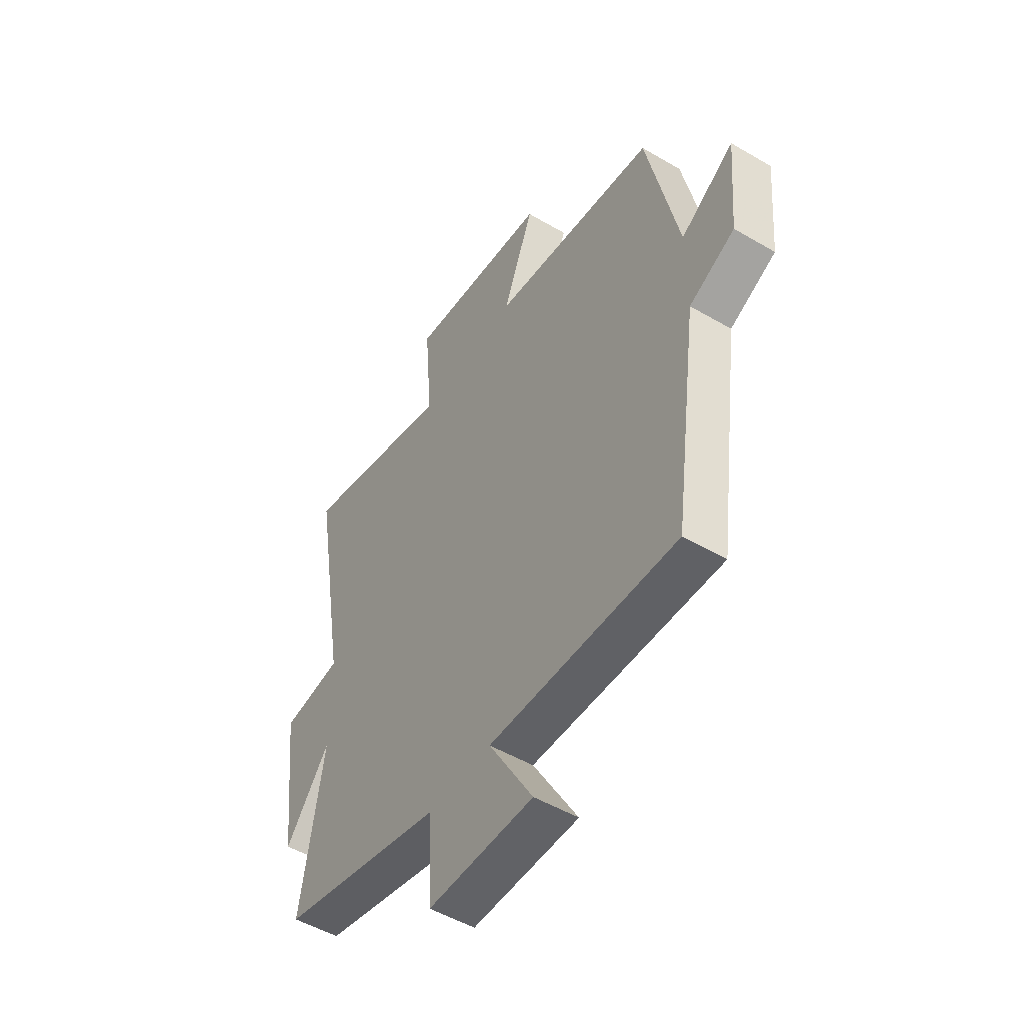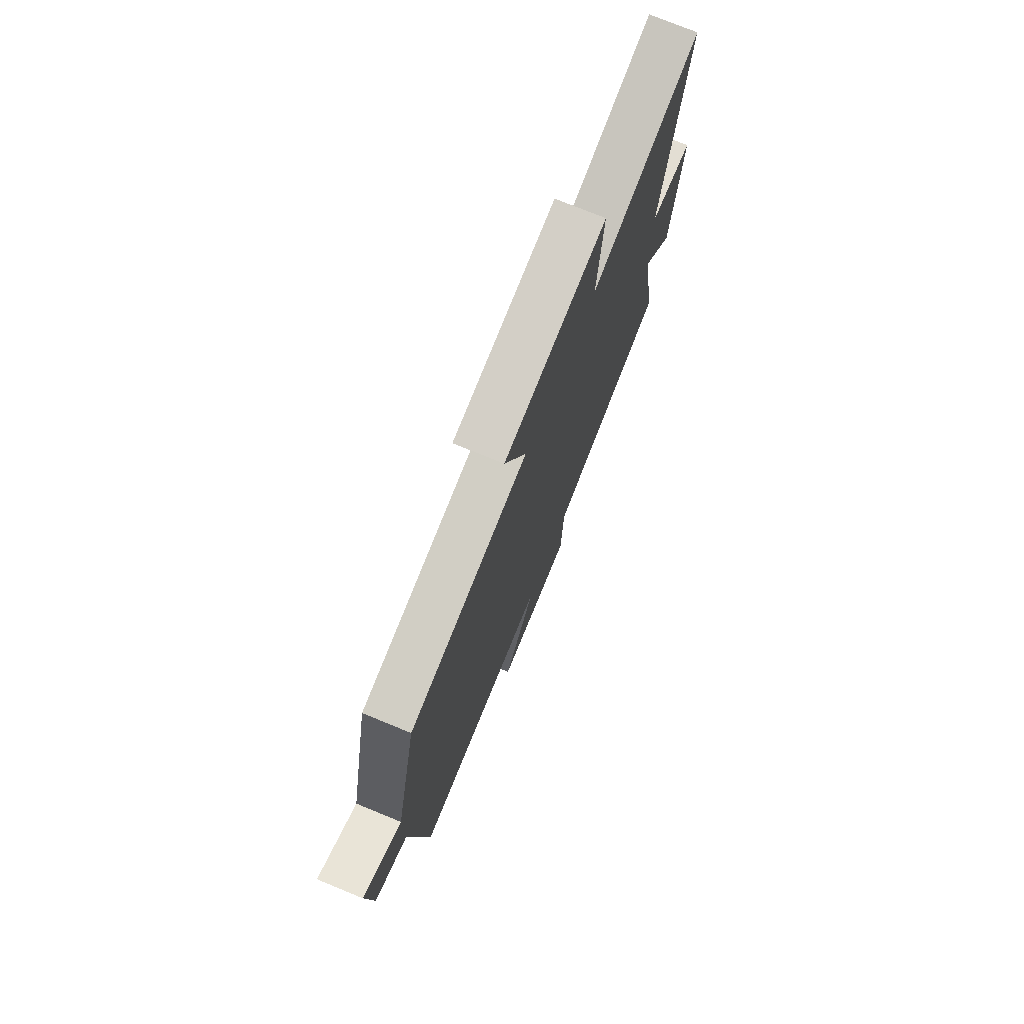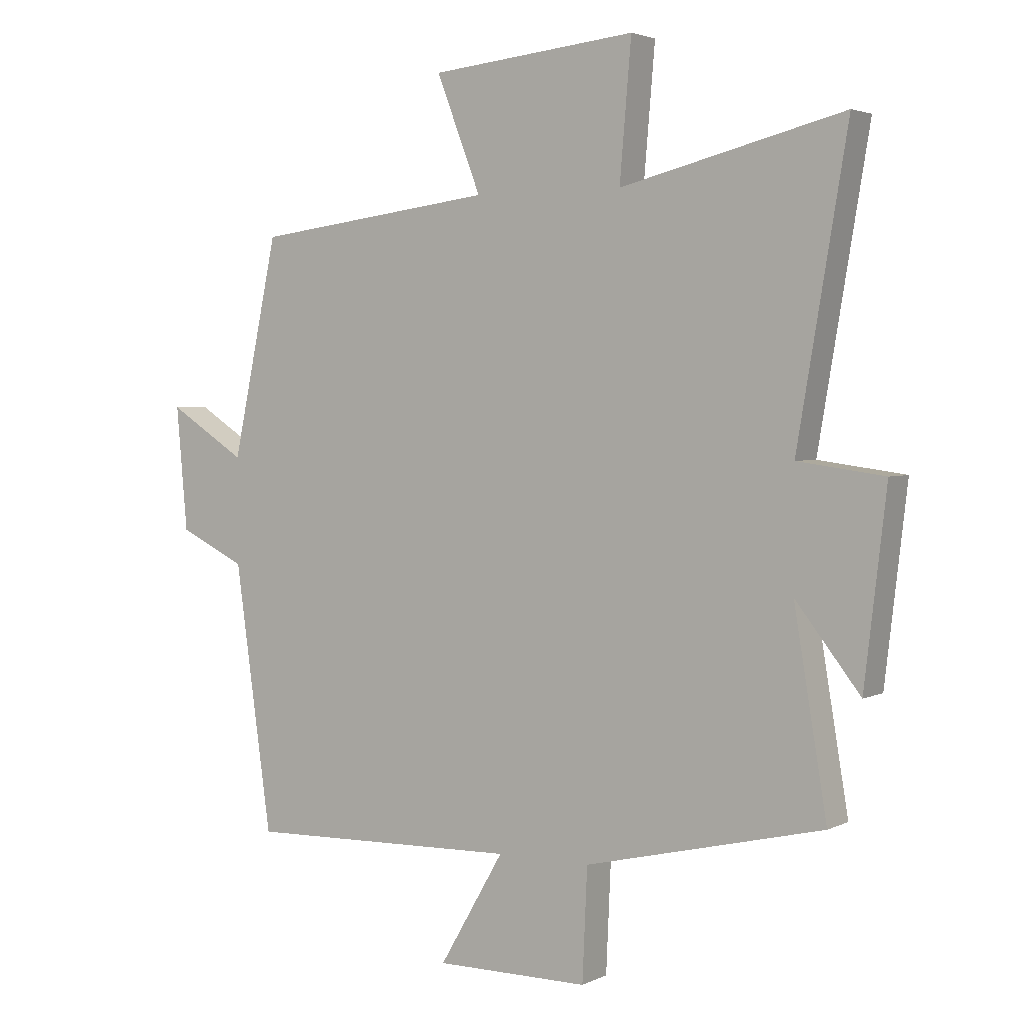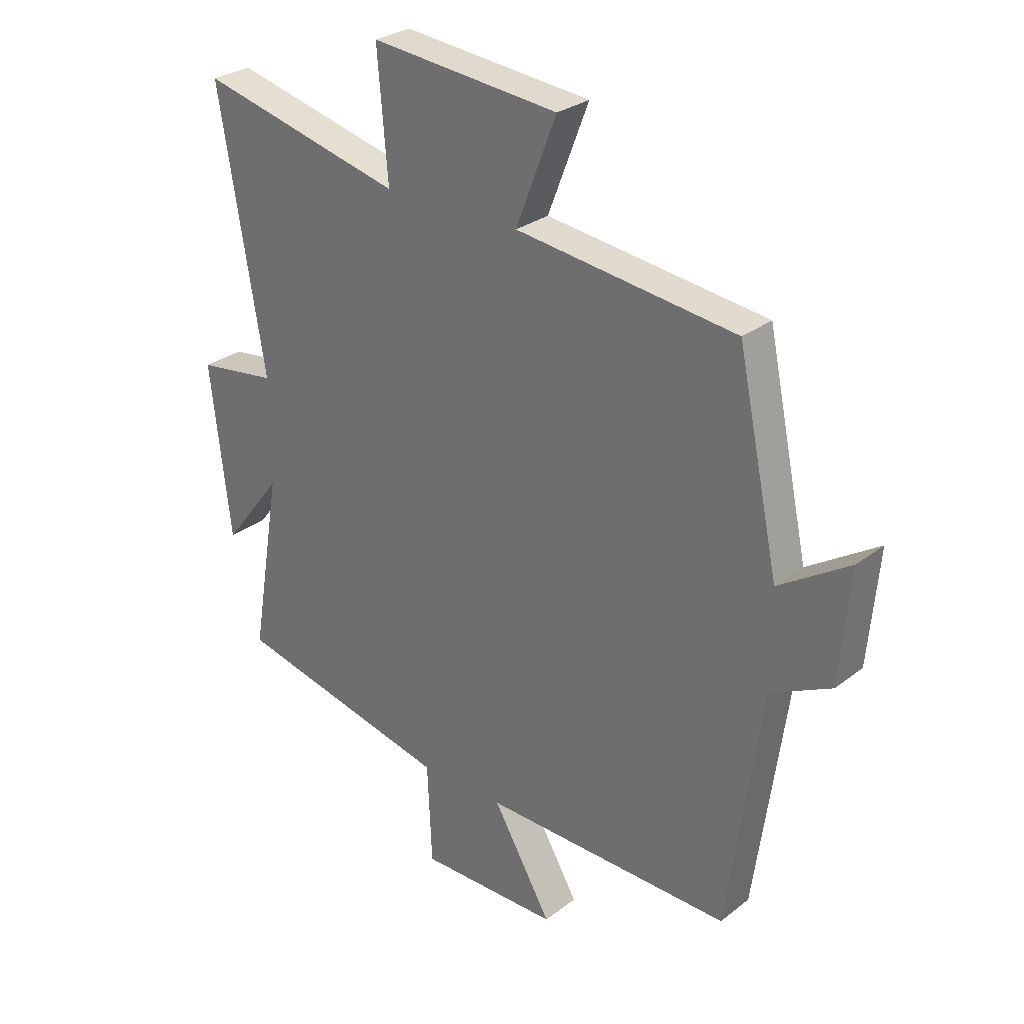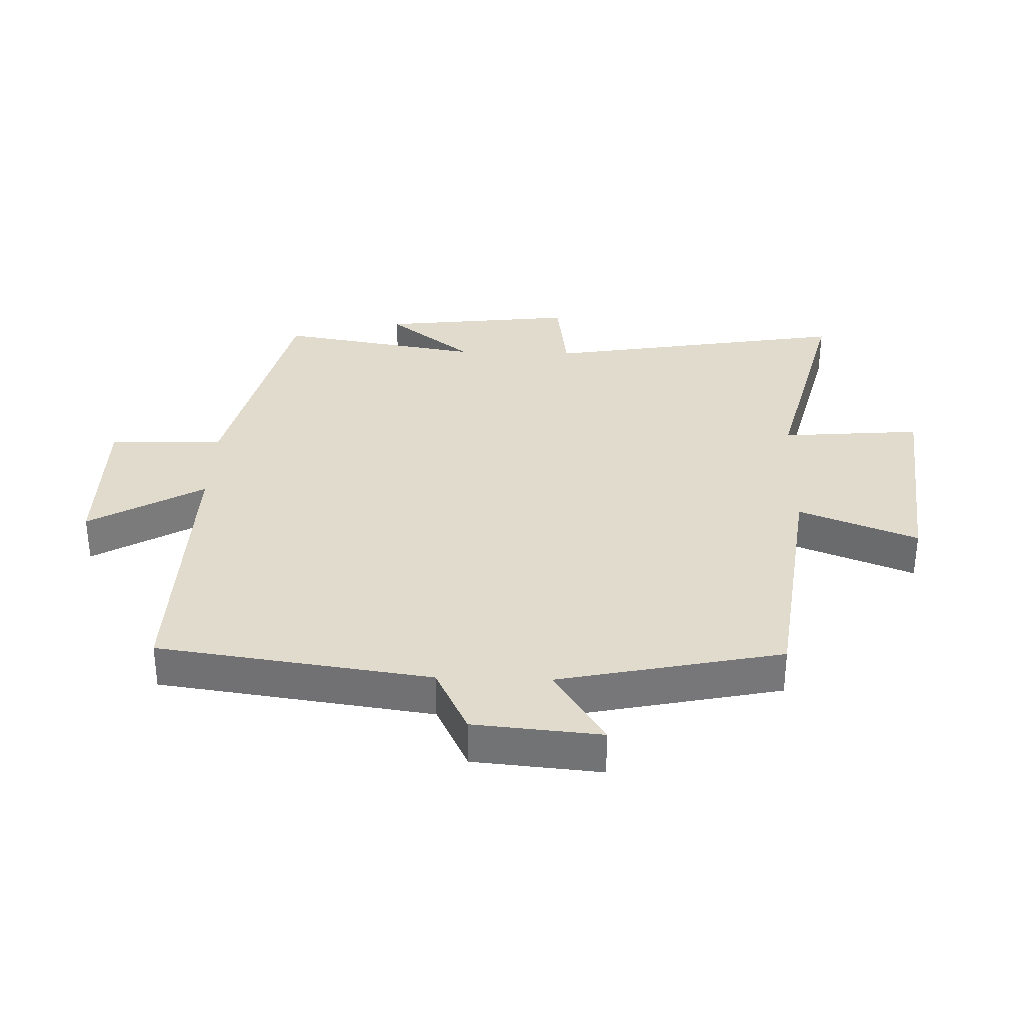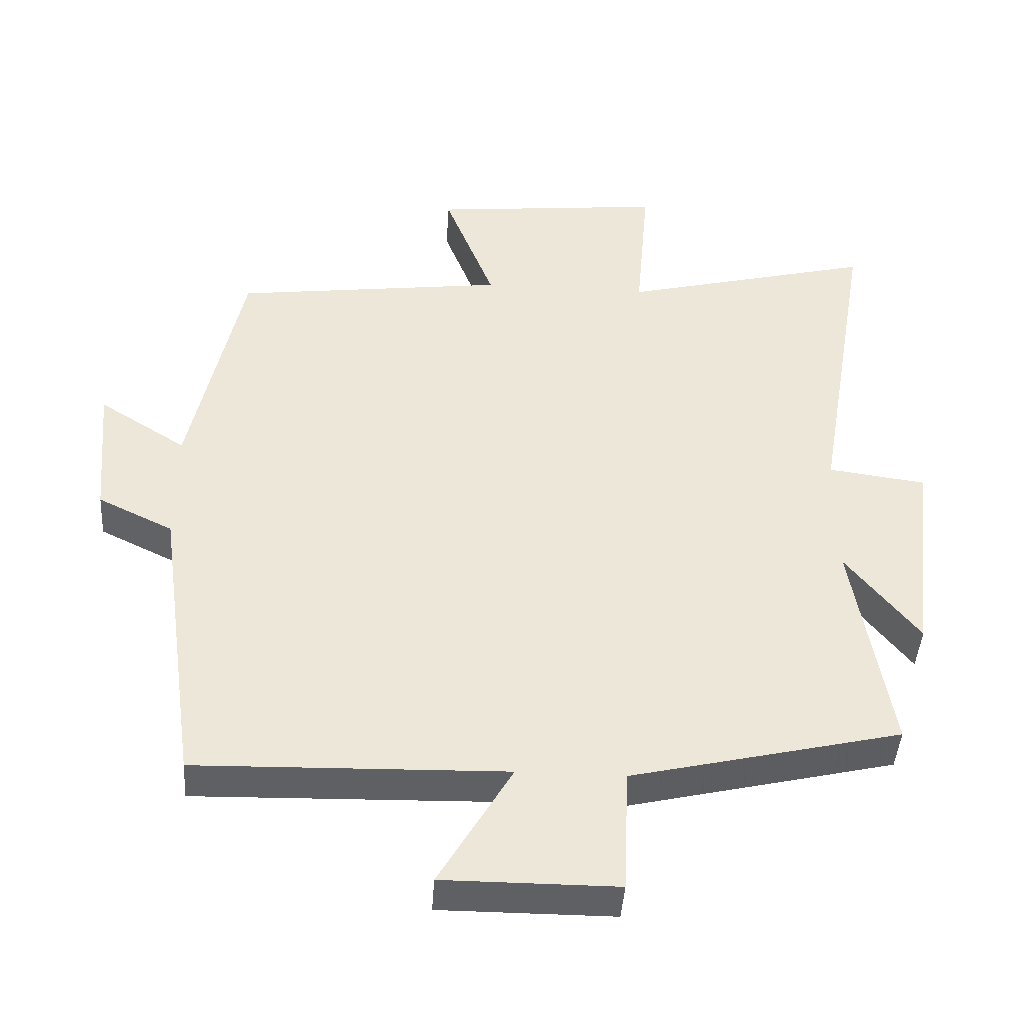
<metadata>
{"format":"obj","ext":"obj","renderer":"f3d","projection":"perspective","resolution":1024,"background":"white","views":[{"elev":-50.7,"azim":-122.7,"up":"+Z"},{"elev":75.1,"azim":-67.7,"up":"+Z"},{"elev":3.0,"azim":32.7,"up":"+Z"},{"elev":28.2,"azim":-139.2,"up":"+Z"},{"elev":33.2,"azim":-88.2,"up":"+Y"},{"elev":-43.3,"azim":-3.7,"up":"+Z"}]}
</metadata>
<code>
v 0.582 0.07 0.591
v 0.5 0.07 0.107
v 0.642 0.07 0.088
v 0.606 0.07 -0.22
v 0.5 0.07 -0.085
v 0.554 0.07 -0.408
v 0.163 0.07 -0.5
v 0.155 0.07 -0.682
v -0.097 0.07 -0.682
v 0.009 0.07 -0.5
v -0.44 0.07 -0.511
v -0.5 0.07 -0.078
v -0.609 0.07 -0.025
v -0.627 0.07 0.177
v -0.5 0.07 0.096
v -0.425 0.07 0.45
v -0.03 0.07 0.5
v -0.103 0.07 0.688
v 0.235 0.07 0.722
v 0.216 0.07 0.5
v 0.582 0 0.591
v 0.5 0 0.107
v 0.642 0 0.088
v 0.606 0 -0.22
v 0.5 0 -0.085
v 0.554 0 -0.408
v 0.163 0 -0.5
v 0.155 0 -0.682
v -0.097 0 -0.682
v 0.009 0 -0.5
v -0.44 0 -0.511
v -0.5 0 -0.078
v -0.609 0 -0.025
v -0.627 0 0.177
v -0.5 0 0.096
v -0.425 0 0.45
v -0.03 0 0.5
v -0.103 0 0.688
v 0.235 0 0.722
v 0.216 0 0.5
f 17 18 19 20
f 15 16 17 20
f 15 20 1 2
f 12 13 14 15
f 15 2 3
f 12 15 3
f 11 12 3
f 10 11 3
f 7 8 9 10
f 5 6 7 10
f 5 10 3
f 3 4 5
f 40 39 38 37
f 40 37 36 35
f 22 21 40 35
f 35 34 33 32
f 23 22 35
f 23 35 32
f 23 32 31
f 23 31 30
f 30 29 28 27
f 30 27 26 25
f 23 30 25
f 25 24 23
f 1 21 22 2
f 2 22 23 3
f 3 23 24 4
f 4 24 25 5
f 5 25 26 6
f 6 26 27 7
f 7 27 28 8
f 8 28 29 9
f 9 29 30 10
f 10 30 31 11
f 11 31 32 12
f 12 32 33 13
f 13 33 34 14
f 14 34 35 15
f 15 35 36 16
f 16 36 37 17
f 17 37 38 18
f 18 38 39 19
f 19 39 40 20
f 20 40 21 1

</code>
